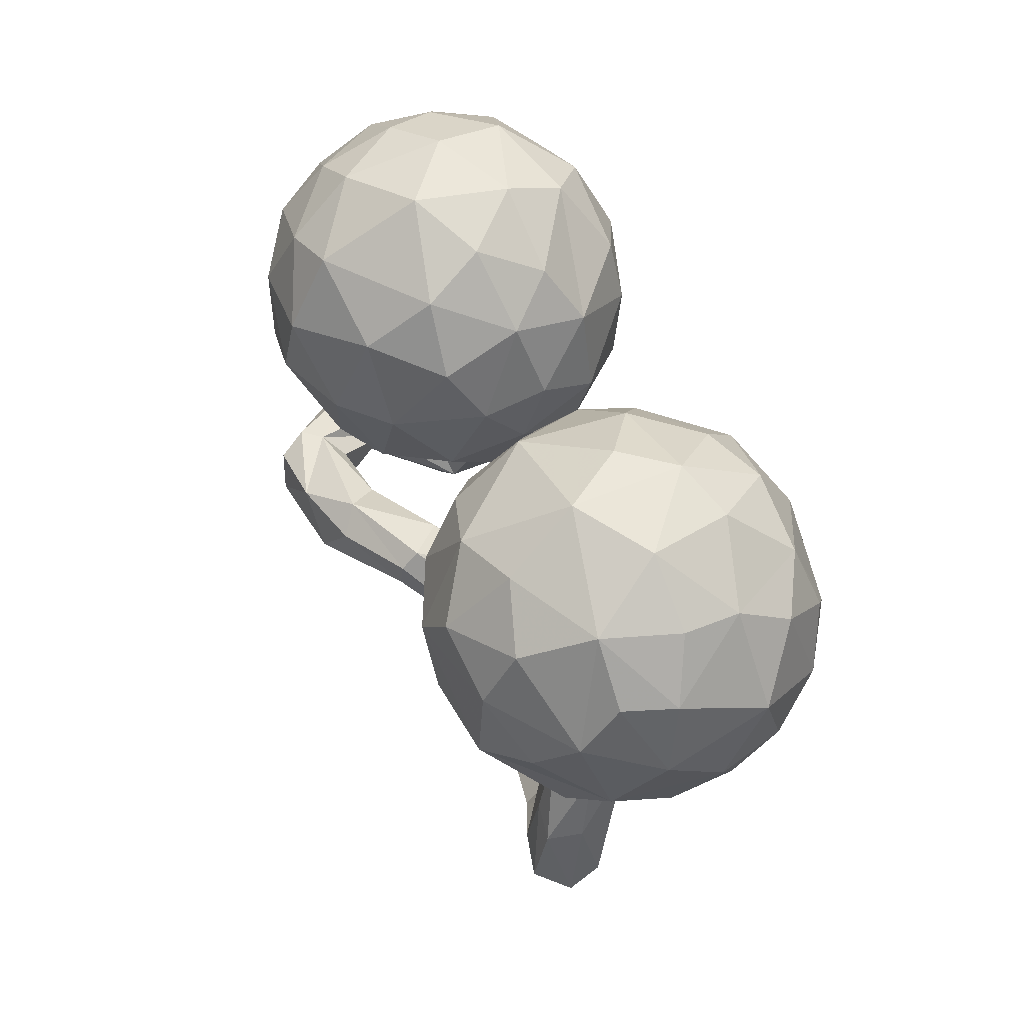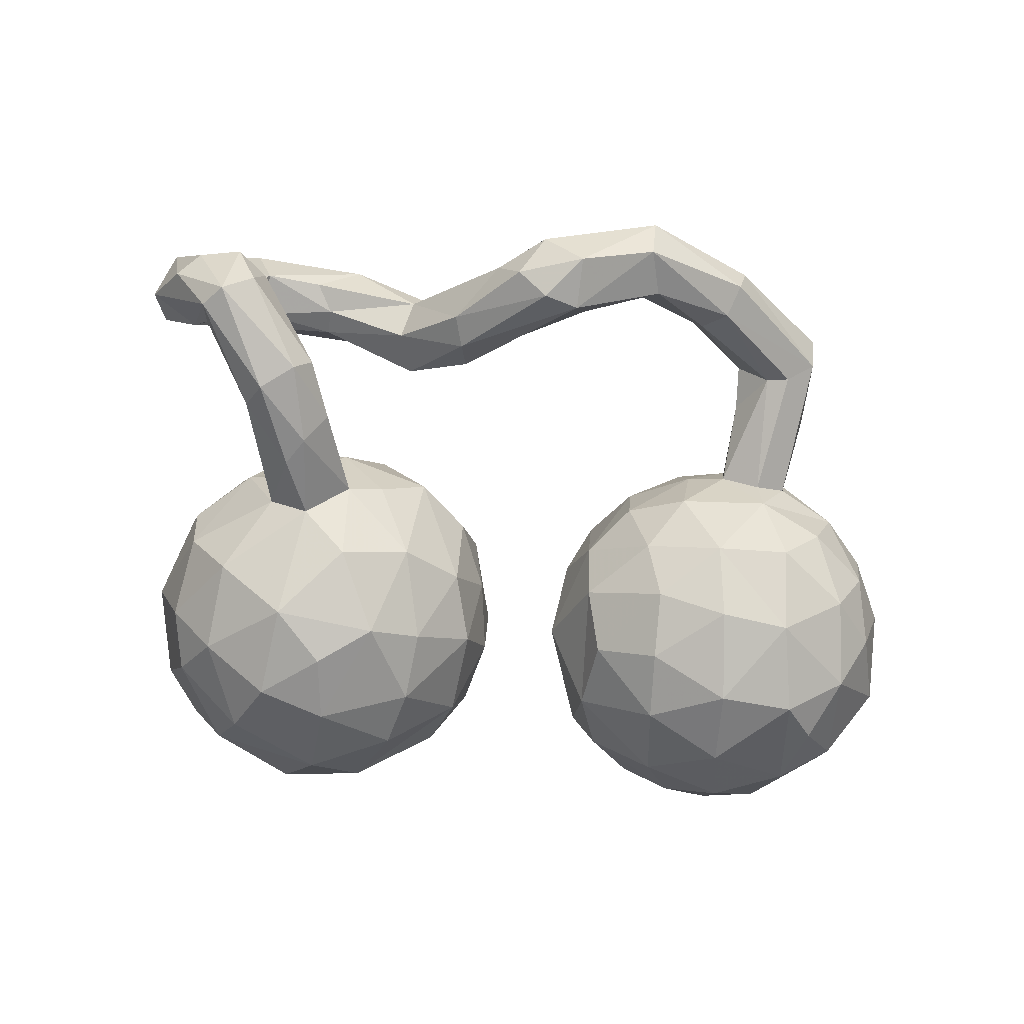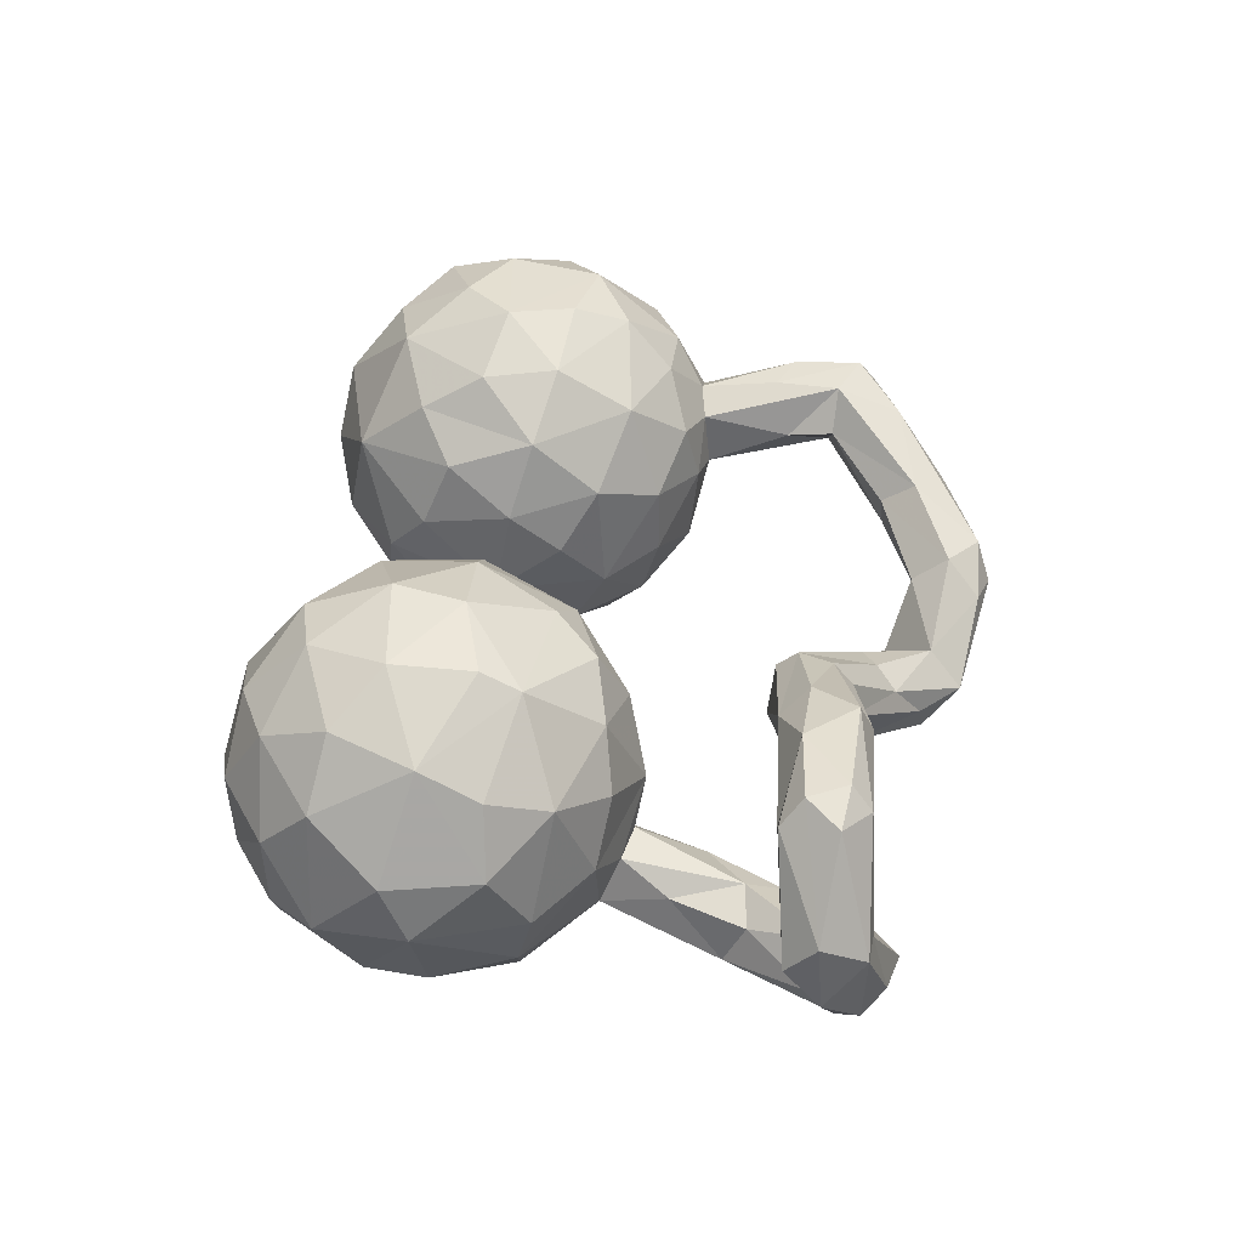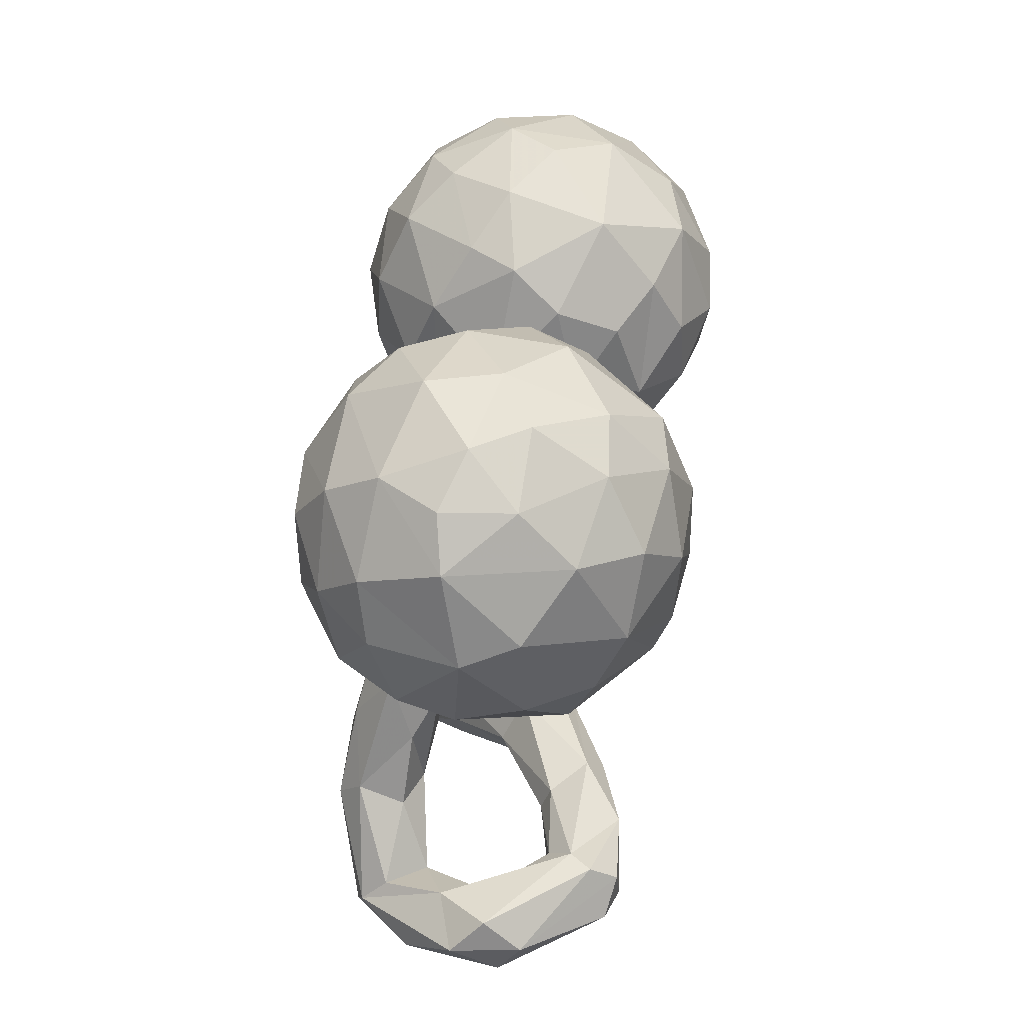
<metadata>
{"format":"obj","ext":"obj","renderer":"f3d","projection":"perspective","resolution":1024,"background":"white","views":[{"elev":38.7,"azim":67.4,"up":"+Y"},{"elev":-74.0,"azim":-15.1,"up":"+Z"},{"elev":45.0,"azim":-92.9,"up":"+Z"},{"elev":47.9,"azim":-83.2,"up":"+Y"}]}
</metadata>
<code>
v 0.8242 0.08978 -0.1113
v 0.8253 0.1495 0.05461
v 0.8207 0.0104 0.06427
v 0.7689 0.2634 -0.07371
v 0.7723 0.06018 0.2028
v 0.7767 0.2612 0.02683
v 0.7973 -0.0623 -0.05191
v 0.7947 0.1488 0.1446
v 0.74 -0.152 0.01128
v 0.7258 -0.1476 -0.1106
v 0.7579 0.2061 -0.1786
v 0.6865 0.3617 0.04161
v 0.6842 0.1491 -0.2778
v 0.7008 -0.0109 0.2557
v 0.65 0.3687 -0.1049
v 0.7636 -0.04165 -0.1732
v 0.7494 -0.1049 0.1317
v 0.7388 0.2639 0.1611
v 0.7197 0.0322 -0.2567
v 0.6766 -0.1192 -0.2154
v 0.6705 0.2034 0.2733
v 0.6491 -0.2287 -0.01236
v 0.5606 0.4164 -0.06477
v 0.5839 0.297 0.2482
v 0.6668 0.2672 -0.2289
v 0.6192 0.08941 -0.3228
v 0.5234 0.1732 0.3374
v 0.5666 -0.06699 -0.3016
v 0.6511 -0.1724 0.1735
v 0.6093 -0.2209 -0.1283
v 0.5887 -0.06218 0.3067
v 0.648 -0.2126 0.09543
v 0.6325 0.09262 0.3159
v 0.5637 0.3953 0.1309
v 0.5397 -0.1938 -0.2124
v 0.5489 0.3427 -0.2201
v 0.5383 -0.2645 0.003884
v 0.5496 -0.3975 0.08998
v 0.5286 -0.5287 0.0452
v 0.5389 -0.2039 0.1953
v 0.5526 -0.2558 0.07455
v 0.4811 -0.494 0.01507
v 0.5247 -0.5678 0.09866
v 0.5183 -0.4202 0.1458
v 0.48 -0.2646 -0.02417
v 0.4923 -0.5352 0.1606
v 0.4053 -0.1722 -0.2301
v 0.4347 0.1031 0.3473
v 0.4543 0.2869 0.2814
v 0.4863 -0.2457 0.1222
v 0.4668 -0.3808 0.1412
v 0.4385 -0.06511 -0.3096
v 0.4296 -0.1835 0.2125
v 0.4706 -0.1099 0.2911
v 0.4802 0.09355 -0.3457
v 0.4925 0.4256 0.02584
v 0.461 -0.01347 0.3304
v 0.3817 0.4068 -0.0476
v 0.4567 0.3801 -0.1663
v 0.4418 -0.479 0.0248
v 0.3942 0.3113 -0.2466
v 0.3576 0.181 -0.3039
v 0.4883 -0.2511 -0.09474
v 0.4332 -0.4903 0.1504
v 0.4245 -0.2471 0.1001
v 0.5092 0.2336 -0.3069
v 0.4112 -0.256 0.007585
v 0.4031 -0.3988 0.06799
v 0.3946 -0.5983 0.1231
v 0.3121 -0.05951 -0.2651
v 0.3149 0.2608 0.237
v 0.2977 -0.1051 0.2286
v 0.331 0.05638 -0.306
v 0.3319 -0.6787 0.0131
v 0.3866 -0.4776 0.08222
v 0.3234 0.02197 0.3035
v 0.2912 0.3393 -0.1096
v 0.347 0.3751 0.1339
v 0.329 -0.2146 -0.09855
v 0.345 -0.2309 0.03342
v 0.3413 -0.206 0.1373
v 0.271 -0.5621 -0.03187
v 0.2483 -0.6124 0.07246
v 0.234 -0.1514 -0.04276
v 0.2605 -0.5548 0.0284
v 0.2417 -0.1511 0.0765
v 0.3098 -0.6004 -0.06
v 0.3202 0.1521 0.2959
v 0.2288 0.0994 -0.2274
v 0.2165 0.07042 0.2262
v 0.2729 -0.125 -0.1777
v 0.2231 0.2182 0.1766
v 0.2467 0.3307 -0.02254
v 0.2062 0.2675 0.06429
v 0.3208 -0.6619 -0.04476
v 0.1886 -0.04093 0.1335
v 0.2338 0.2336 -0.176
v 0.1855 0.005445 -0.1649
v 0.1535 -0.7165 0.0195
v 0.1737 -0.05126 -0.06063
v 0.1622 0.1153 0.1054
v 0.1513 0.0273 0.0348
v 0.1476 0.1451 -0.04934
v 0.1589 -0.6128 -0.09611
v 0.1009 -0.5926 -0.0164
v 0.09599 -0.6541 0.03405
v 0.05576 -0.7057 -0.02392
v 0.1233 -0.6934 -0.117
v 0.1204 -0.7366 -0.04673
v 0.01813 0.1839 0.06116
v 0.01953 0.2115 -0.05663
v -0.01929 0.09022 -0.0311
v 0.01217 0.3528 -0.003283
v 0.00638 0.2839 0.1318
v -0.01853 0.3262 -0.1506
v -0.04596 0.04661 0.1054
v -0.01064 -0.6519 -0.1708
v 0.02334 -0.5427 -0.1178
v 0.003862 -0.5556 -0.1718
v -0.05604 0.1595 0.2174
v -0.05176 -0.6085 -0.04209
v -0.02792 0.1651 -0.1732
v -0.06252 -0.565 -0.1849
v -0.04434 0.4134 0.1413
v -0.04154 0.4315 -0.08054
v -0.1244 0.2798 -0.2789
v -0.123 -0.5919 -0.153
v -0.08527 0.3243 0.2503
v -0.08782 -0.6602 -0.1017
v -0.0676 0.4868 0.04119
v -0.08961 -0.01613 0.0002242
v -0.1353 0.3897 -0.2571
v -0.1877 -0.5266 0.001019
v -0.1743 0.5136 -0.1692
v -0.1325 0.1527 -0.2677
v -0.09794 -0.4312 -0.02264
v -0.1677 0.00802 0.202
v -0.08225 0.04535 -0.1595
v -0.09493 -0.4796 0.004928
v -0.1461 0.166 0.2975
v -0.1965 0.001232 -0.2193
v -0.1906 -0.08135 -0.01021
v -0.1737 -0.3602 -0.02846
v -0.1476 -0.4974 0.02608
v -0.2191 -0.4595 -0.08182
v -0.2322 0.04237 0.2651
v -0.1543 0.5481 -0.05533
v -0.2269 -0.3143 0.1187
v -0.2158 0.4416 0.2842
v -0.1762 0.5507 0.1172
v -0.2271 0.1485 -0.3166
v -0.278 -0.2969 0.0599
v -0.1616 -0.577 -0.07818
v -0.2743 -0.4362 0.1149
v -0.3069 -0.4336 0.07384
v -0.2891 0.1828 0.3494
v -0.1925 -0.4042 -0.08134
v -0.3179 0.5416 0.2
v -0.255 -0.4046 0.1462
v -0.2313 -0.3498 0.1497
v -0.3139 0.2293 -0.34
v -0.3157 -0.3732 0.02113
v -0.2744 -0.07644 -0.09475
v -0.2812 -0.07179 0.1182
v -0.3184 0.5836 -0.1047
v -0.2718 0.4894 -0.2418
v -0.2794 0.3471 -0.3242
v -0.2384 0.2987 0.3453
v -0.3654 -0.09459 0.01299
v -0.4119 -0.02788 0.1873
v -0.2937 0.5916 0.02429
v -0.3398 -0.07205 -0.1367
v -0.3203 0.02152 -0.2611
v -0.3248 0.4325 0.304
v -0.302 -0.01985 0.2278
v -0.4337 -0.4463 0.1786
v -0.41 -0.2976 0.1933
v -0.4062 0.3064 0.3378
v -0.4715 -0.3653 0.1132
v -0.4066 0.3291 -0.3193
v -0.4142 -0.1936 -0.1262
v -0.4264 0.5092 0.209
v -0.4139 0.1569 -0.3187
v -0.3974 0.579 0.08231
v -0.412 -0.02288 -0.2021
v -0.421 0.1657 0.3292
v -0.4159 -0.221 -0.1921
v -0.4452 0.5666 -0.0146
v -0.5063 -0.2478 -0.1006
v -0.409 -0.07347 -0.06239
v -0.3777 -0.3508 0.2231
v -0.4675 -0.04785 -0.07156
v -0.5012 -0.3125 -0.2422
v -0.4478 -0.1724 -0.2379
v -0.474 0.512 -0.1571
v -0.529 0.5168 0.07541
v -0.4499 -0.4184 0.2495
v -0.5676 0.05776 0.1671
v -0.4855 -0.03367 0.1039
v -0.4718 -0.1167 -0.2257
v -0.5176 -0.1231 -0.117
v -0.5462 -0.003892 -0.002267
v -0.5758 -0.2074 -0.2076
v -0.4714 -0.3198 -0.1932
v -0.4449 0.4375 -0.2545
v -0.5387 0.5131 -0.05373
v -0.5546 -0.2581 -0.2496
v -0.4842 -0.01135 -0.1571
v -0.4401 0.1004 0.3004
v -0.5099 -0.4109 0.1319
v -0.5443 0.1229 -0.2321
v -0.4995 -0.3139 -0.1266
v -0.4849 0.398 0.2769
v -0.5635 0.4349 0.1731
v -0.5342 0.2855 -0.2608
v -0.5805 0.3745 -0.1819
v -0.5139 -0.3213 0.2634
v -0.6215 0.1237 -0.1202
v -0.6295 -0.2752 0.1843
v -0.6408 -0.351 -0.07852
v -0.6117 0.4441 -0.03859
v -0.4667 -0.3179 0.1308
v -0.5561 0.2656 0.26
v -0.6057 -0.3176 0.1421
v -0.5769 -0.2443 -0.1288
v -0.6211 0.2674 -0.1641
v -0.5858 0.1653 0.2117
v -0.6487 0.3316 0.0933
v -0.6333 0.09991 -0.01943
v -0.6205 -0.4509 -0.1835
v -0.6049 -0.4466 -0.1091
v -0.6148 -0.4003 0.1453
v -0.6296 -0.3823 0.2758
v -0.6492 0.1661 0.1005
v -0.6464 -0.3115 0.2707
v -0.6744 -0.4212 -0.2046
v -0.6708 0.2897 -0.004662
v -0.6654 -0.4782 -0.09876
v -0.6784 -0.3479 0.03268
v -0.7015 -0.3601 0.2548
v -0.6925 -0.3351 -0.1465
v -0.745 -0.4155 0.05762
v -0.7412 -0.4471 -0.07819
v -0.65 -0.4145 0.2348
v -0.661 -0.2718 0.2219
v -0.7252 -0.2977 -0.04105
v -0.7041 -0.3759 -0.1905
v -0.7939 -0.2733 0.04602
v -0.8043 -0.4014 0.07206
v -0.8211 -0.3314 -0.01183
v -0.7758 -0.403 -0.09979
v -0.8105 -0.3231 0.1129
f 111 115 113
f 25 26 66
f 92 94 101
f 110 113 114
f 110 111 113
f 94 103 101
f 17 14 31
f 165 166 195
f 113 115 125
f 94 93 103
f 5 14 17
f 134 132 166
f 125 115 134
f 115 132 134
f 93 97 103
f 93 77 97
f 17 3 5
f 61 97 77
f 61 62 97
f 1 3 7
f 59 36 61
f 36 66 61
f 36 25 66
f 11 13 25
f 11 1 19
f 11 19 13
f 178 174 213
f 168 174 178
f 149 174 168
f 182 196 214
f 213 182 214
f 174 182 213
f 128 149 168
f 184 188 196
f 114 124 128
f 88 71 90
f 48 88 76
f 31 48 57
f 33 48 31
f 196 188 206
f 188 195 206
f 114 113 124
f 71 92 90
f 33 27 48
f 165 195 188
f 124 113 130
f 78 94 92
f 14 5 33
f 134 166 165
f 130 125 147
f 113 125 130
f 78 93 94
f 147 125 134
f 5 3 8
f 3 2 8
f 58 59 77
f 59 61 77
f 2 1 4
f 3 1 2
f 4 1 11
f 4 11 25
f 174 158 182
f 149 158 174
f 182 184 196
f 158 184 182
f 149 124 150
f 128 124 149
f 27 49 48
f 171 188 184
f 158 171 184
f 158 150 171
f 124 130 150
f 88 49 71
f 48 49 88
f 171 165 188
f 150 147 171
f 147 165 171
f 150 130 147
f 92 71 78
f 21 27 33
f 165 147 134
f 5 21 33
f 5 18 21
f 78 58 93
f 8 18 5
f 93 58 77
f 8 2 18
f 2 6 18
f 56 23 58
f 23 59 58
f 2 4 6
f 23 36 59
f 15 36 23
f 12 4 15
f 15 25 36
f 15 4 25
f 149 150 158
f 71 49 78
f 27 24 49
f 27 21 24
f 49 34 78
f 24 34 49
f 21 18 24
f 78 56 58
f 34 56 78
f 24 18 34
f 18 12 34
f 18 6 12
f 56 34 23
f 12 23 34
f 12 15 23
f 6 4 12
f 137 146 175
f 234 198 227
f 170 175 209
f 170 209 198
f 28 20 35
f 28 47 52
f 52 73 55
f 20 30 35
f 28 35 47
f 73 52 70
f 70 52 47
f 10 22 30
f 70 91 98
f 89 70 98
f 30 22 63
f 63 22 37
f 98 91 100
f 138 141 135
f 135 141 151
f 161 151 183
f 37 22 41
f 22 32 41
f 41 38 37
f 63 37 45
f 84 100 91
f 38 41 44
f 41 40 50
f 44 41 50
f 67 65 80
f 68 65 67
f 65 81 80
f 80 81 86
f 84 80 86
f 84 86 100
f 215 183 211
f 215 211 226
f 51 50 65
f 44 50 51
f 50 40 53
f 50 53 65
f 65 53 81
f 226 211 218
f 226 218 237
f 131 116 137
f 131 137 142
f 137 164 142
f 237 218 229
f 164 137 175
f 164 175 170
f 229 198 234
f 229 234 237
f 170 198 199
f 30 63 35
f 35 63 47
f 70 47 91
f 47 63 79
f 91 47 79
f 63 45 67
f 63 67 79
f 45 60 67
f 67 80 79
f 91 79 84
f 151 173 183
f 151 141 173
f 67 60 68
f 79 80 84
f 131 142 138
f 141 138 142
f 183 185 211
f 64 51 65
f 64 65 68
f 141 142 163
f 169 163 142
f 211 208 218
f 142 164 169
f 202 229 218
f 169 164 170
f 169 170 199
f 169 199 202
f 229 202 198
f 202 199 198
f 37 42 45
f 37 38 39
f 38 43 39
f 37 39 42
f 45 42 60
f 173 141 172
f 173 172 185
f 183 173 185
f 43 38 44
f 46 43 44
f 46 44 51
f 64 68 75
f 141 163 172
f 172 194 185
f 185 200 208
f 185 208 211
f 46 51 64
f 163 169 172
f 172 169 190
f 181 172 190
f 208 203 201
f 192 208 201
f 208 192 202
f 208 202 218
f 190 192 189
f 192 190 169
f 169 202 192
f 42 87 60
f 60 75 68
f 194 172 187
f 185 194 200
f 208 200 203
f 43 46 69
f 46 64 69
f 187 172 181
f 181 190 189
f 148 143 152
f 189 192 201
f 177 152 222
f 148 152 177
f 160 148 177
f 136 143 148
f 159 160 191
f 191 160 177
f 191 177 217
f 217 177 219
f 217 219 245
f 235 217 245
f 42 39 87
f 60 87 82
f 75 60 82
f 85 75 82
f 200 194 207
f 75 85 83
f 64 75 83
f 69 64 83
f 200 207 203
f 152 143 157
f 181 189 212
f 201 203 225
f 189 201 225
f 139 136 160
f 139 160 144
f 160 136 148
f 144 160 159
f 157 162 152
f 152 162 222
f 222 162 179
f 154 159 176
f 176 159 197
f 197 159 191
f 179 232 224
f 222 179 224
f 222 219 177
f 191 217 197
f 219 222 224
f 252 245 248
f 197 217 233
f 233 217 235
f 240 233 235
f 235 245 252
f 235 252 240
f 39 95 87
f 39 74 95
f 39 43 74
f 82 87 104
f 85 104 105
f 82 104 85
f 187 193 194
f 43 69 74
f 74 69 99
f 99 69 83
f 83 85 106
f 106 85 105
f 139 118 136
f 119 123 157
f 143 119 157
f 136 119 143
f 187 204 193
f 187 181 204
f 204 181 212
f 194 193 207
f 144 121 139
f 157 145 162
f 153 155 145
f 212 189 220
f 225 203 241
f 220 189 225
f 145 155 162
f 133 144 154
f 144 159 154
f 133 154 155
f 225 241 220
f 155 154 176
f 179 162 155
f 179 155 210
f 239 220 246
f 155 176 210
f 179 210 232
f 224 232 239
f 224 239 219
f 219 239 246
f 219 246 248
f 245 219 248
f 176 197 244
f 210 176 232
f 176 244 232
f 242 232 244
f 248 250 252
f 244 197 233
f 244 233 240
f 244 240 249
f 249 240 252
f 74 109 95
f 87 95 108
f 105 104 118
f 118 104 119
f 136 118 119
f 74 99 109
f 106 105 121
f 121 105 118
f 121 118 139
f 123 127 145
f 123 145 157
f 193 236 207
f 99 83 106
f 121 144 133
f 145 127 153
f 133 155 153
f 204 230 193
f 204 212 231
f 207 236 247
f 203 207 247
f 241 203 247
f 212 220 231
f 231 220 239
f 246 220 241
f 246 241 247
f 248 246 250
f 246 247 250
f 238 231 242
f 231 239 242
f 251 243 249
f 251 249 250
f 239 232 242
f 242 244 249
f 242 249 243
f 249 252 250
f 104 87 108
f 108 109 117
f 119 108 117
f 119 104 108
f 119 117 123
f 123 117 127
f 117 129 127
f 108 95 109
f 109 99 107
f 117 109 129
f 109 107 129
f 129 153 127
f 107 99 106
f 107 106 121
f 107 121 129
f 129 121 133
f 153 129 133
f 230 204 231
f 236 193 230
f 236 230 238
f 230 231 238
f 236 238 243
f 247 236 251
f 236 243 251
f 247 251 250
f 243 238 242
f 10 30 20
f 55 28 52
f 198 209 227
f 86 72 96
f 81 72 86
f 53 72 81
f 112 116 131
f 100 86 96
f 216 215 226
f 122 112 138
f 138 112 131
f 100 96 102
f 32 29 40
f 32 40 41
f 180 215 205
f 180 183 215
f 103 100 102
f 98 100 103
f 180 161 183
f 167 161 180
f 167 151 161
f 126 135 151
f 126 122 135
f 122 138 135
f 22 9 32
f 126 151 167
f 97 89 98
f 10 9 22
f 73 70 89
f 20 16 10
f 55 73 62
f 19 16 20
f 19 20 28
f 26 28 55
f 26 19 28
f 186 223 209
f 227 209 223
f 156 186 209
f 227 223 234
f 234 223 228
f 146 156 209
f 175 146 209
f 234 228 237
f 137 140 146
f 120 140 137
f 221 237 228
f 116 120 137
f 237 216 226
f 221 216 237
f 72 90 96
f 54 72 53
f 110 116 112
f 96 101 102
f 40 54 53
f 40 31 54
f 195 205 216
f 205 215 216
f 111 112 122
f 111 110 112
f 40 29 31
f 115 111 122
f 32 17 29
f 205 167 180
f 115 122 126
f 17 32 9
f 166 132 167
f 132 126 167
f 97 98 103
f 62 89 97
f 62 73 89
f 16 7 10
f 10 7 9
f 19 26 13
f 186 178 223
f 186 156 178
f 223 214 228
f 140 156 146
f 214 221 228
f 116 110 120
f 110 114 120
f 72 76 90
f 54 57 76
f 72 54 76
f 96 90 101
f 90 92 101
f 195 216 221
f 101 103 102
f 29 17 31
f 166 205 195
f 166 167 205
f 132 115 126
f 7 17 9
f 7 3 17
f 61 66 62
f 16 1 7
f 55 62 66
f 66 26 55
f 25 13 26
f 1 16 19
f 223 178 213
f 223 213 214
f 156 168 178
f 156 140 168
f 128 168 140
f 214 196 221
f 140 120 128
f 120 114 128
f 221 196 206
f 76 88 90
f 57 48 76
f 54 31 57
f 206 195 221
f 14 33 31

</code>
